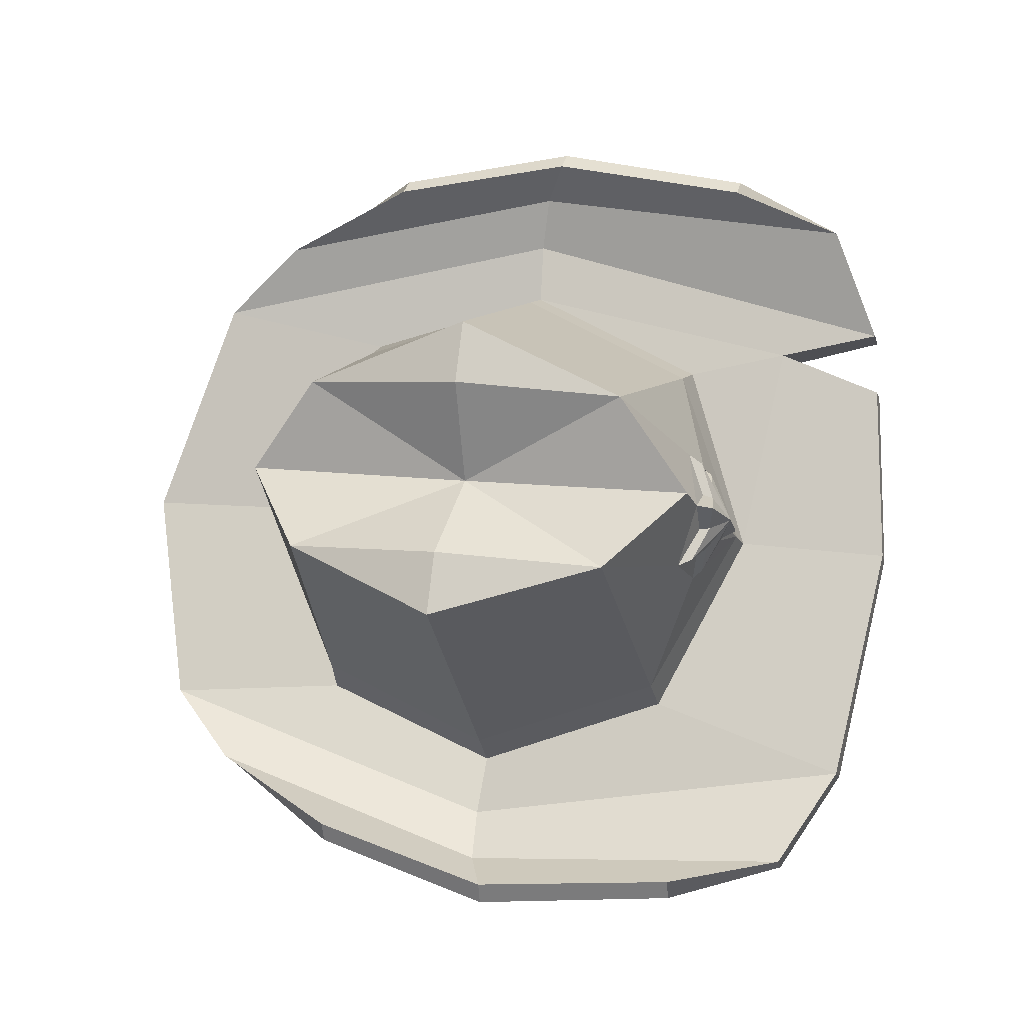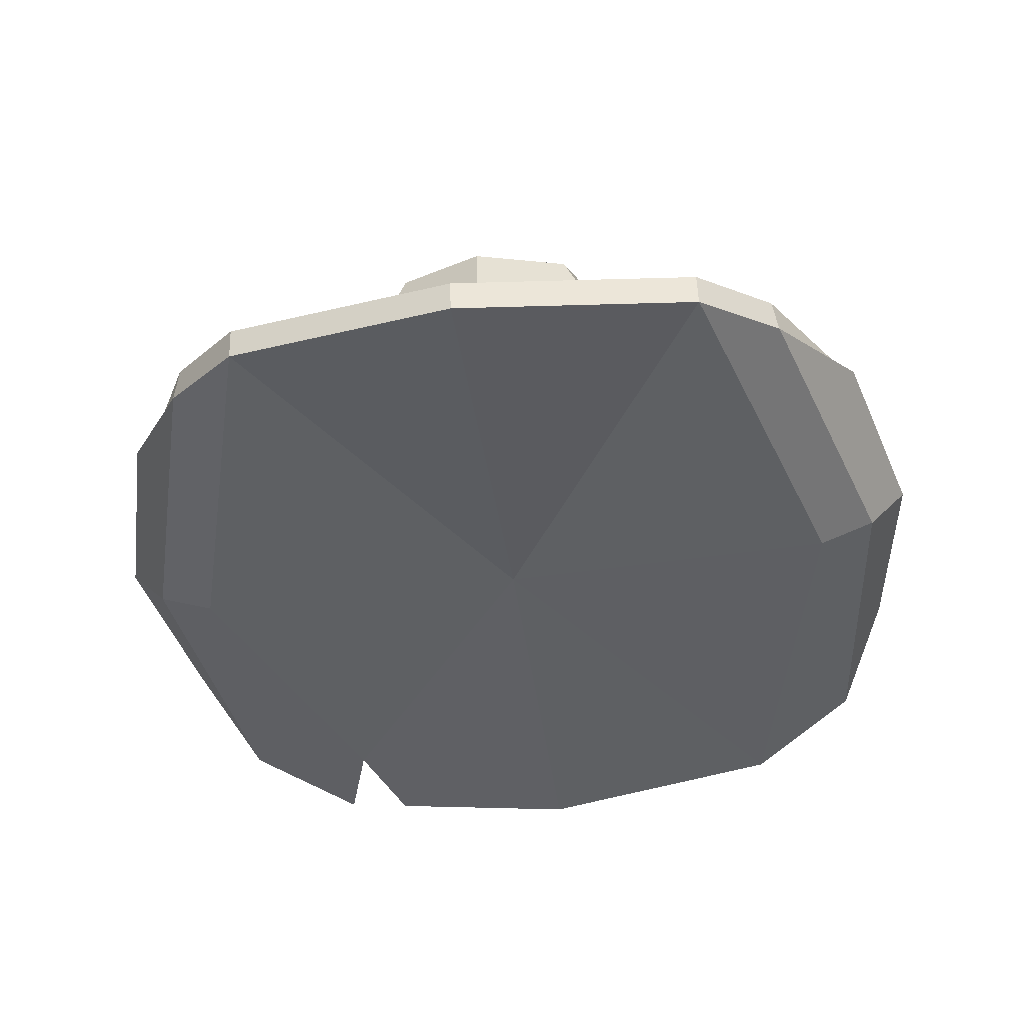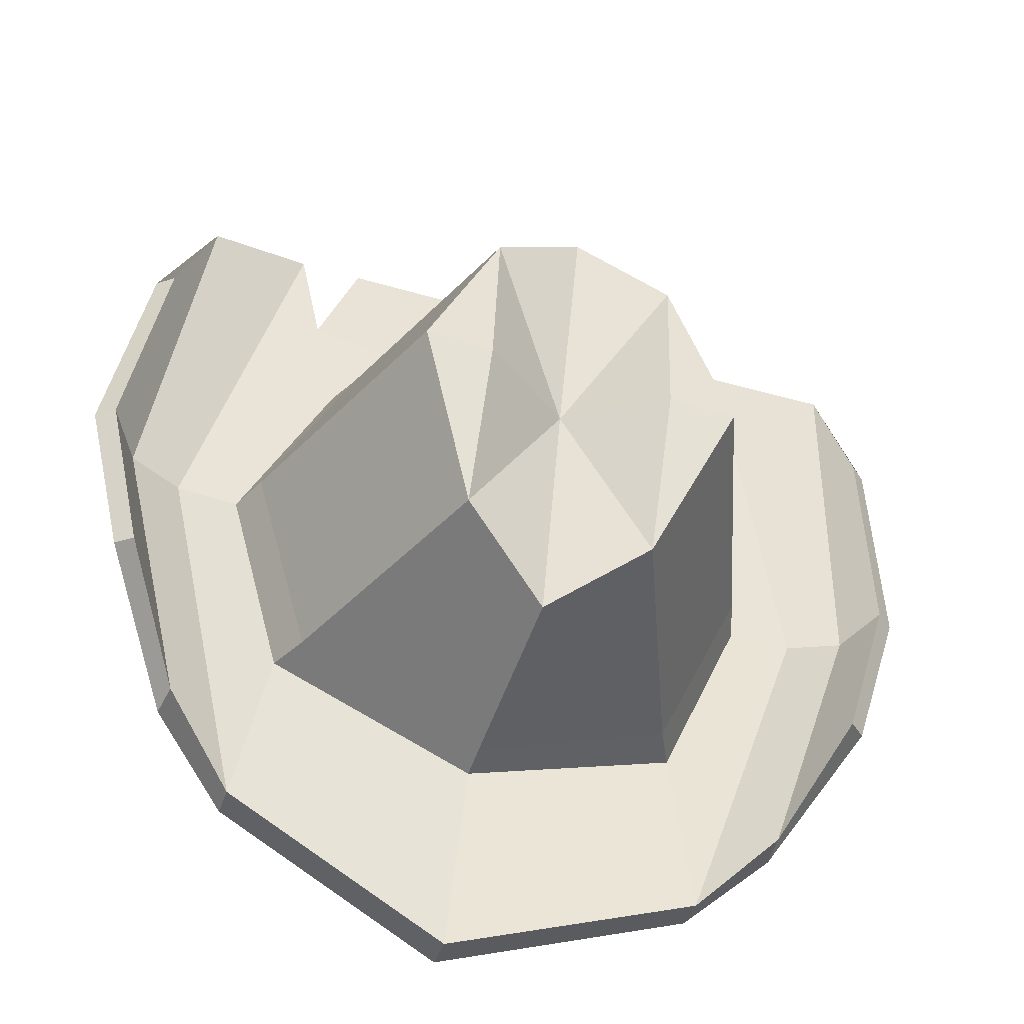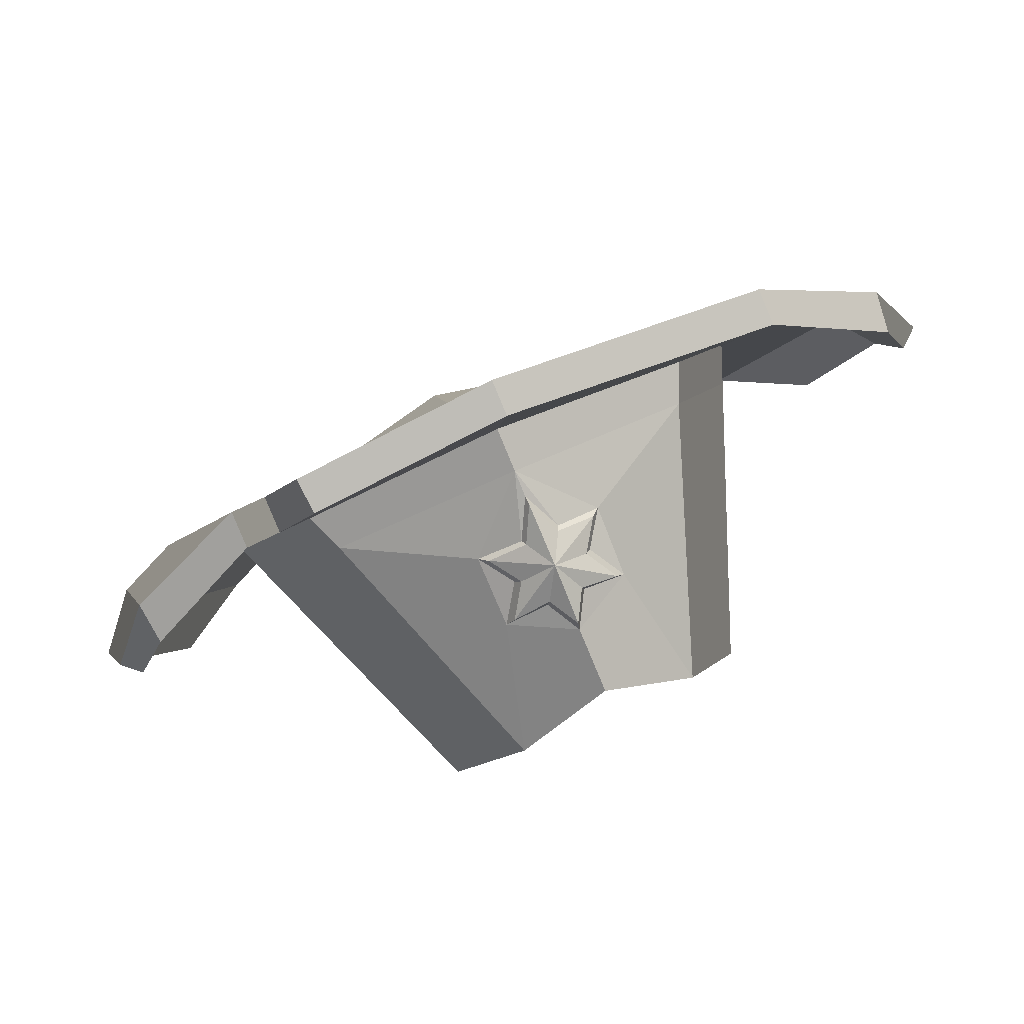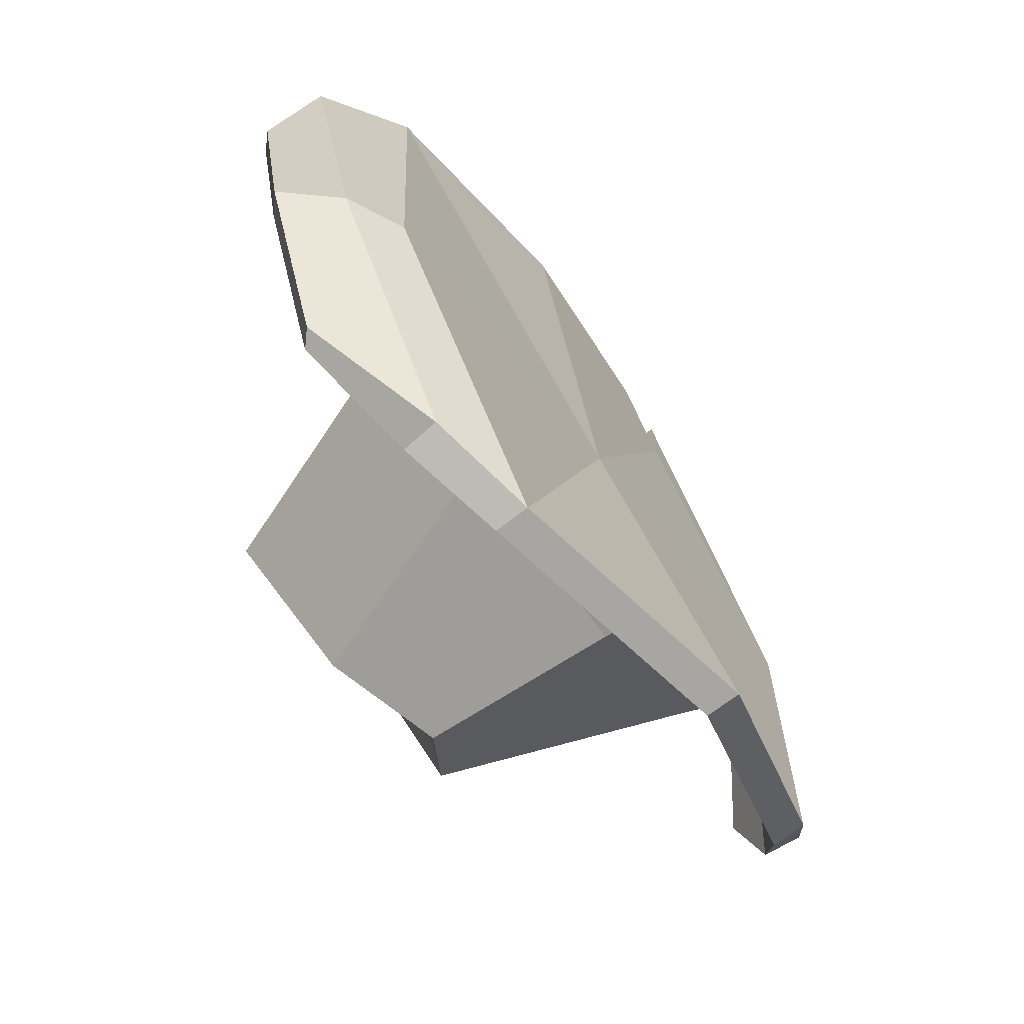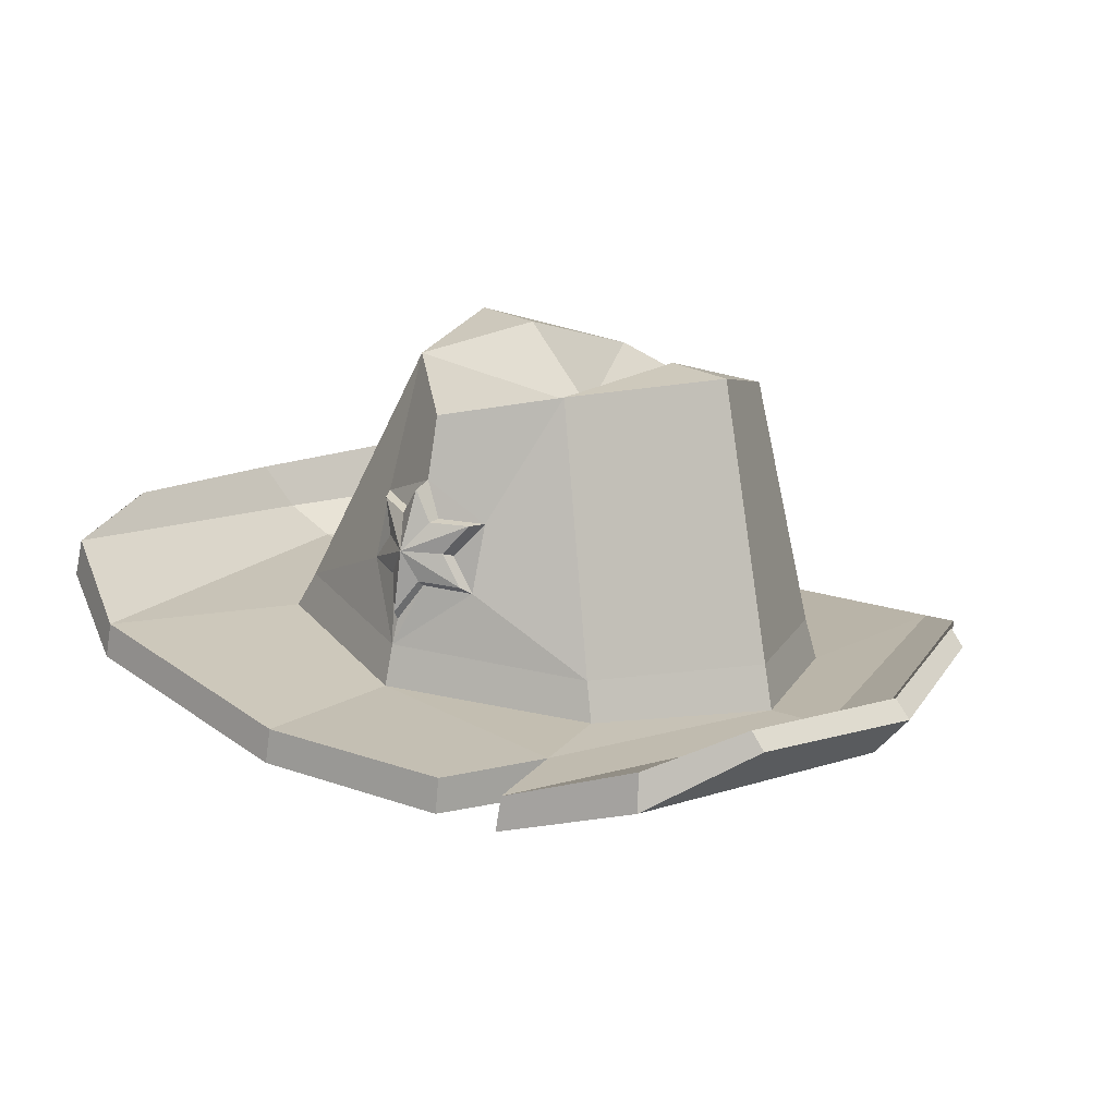
<metadata>
{"format":"obj","ext":"obj","renderer":"f3d","projection":"perspective","resolution":1024,"background":"white","views":[{"elev":79.6,"azim":-83.4,"up":"+Y"},{"elev":-52.9,"azim":-172.2,"up":"+Y"},{"elev":-55.7,"azim":162.0,"up":"+Z"},{"elev":80.0,"azim":156.6,"up":"+Z"},{"elev":-51.5,"azim":-55.6,"up":"+Z"},{"elev":26.7,"azim":38.9,"up":"+Y"}]}
</metadata>
<code>
v 1.047 22.17 12.53
v 3.405 25.62 10.14
v 3.46 21.96 11.34
v 2.172 23.83 11.32
v 1.051 25.63 11.2
v 6.1e-05 27.46 10.78
v 6.1e-05 20.21 13.5
v 2.951 25.66 10.95
v 0.9283 25.6 11.8
v 6.1e-05 27.24 11.75
v 6.1e-05 20.73 13.76
v 0.9117 22.47 12.77
v 3.004 22.35 11.8
v 1.865 24.04 11.85
v 6.1e-05 24.12 13.12
v 6.1e-05 5.166 -23.86
v 6.1e-05 16.04 23.8
v 6.1e-05 6.996 -24.27
v 6.1e-05 17.87 23.39
v 6.1e-05 12.43 0.3813
v 6.1e-05 10.75 -14.81
v 6.1e-05 16.56 14.65
v 12.94 8.715 -20.27
v 18.91 12.47 0.1563
v 14.07 16.68 22.06
v 12.94 10.54 -20.73
v 18.76 14.2 -0.3042
v 14.07 18.51 21.6
v 11.51 11.45 -10.45
v 15.3 13.95 -0.08057
v 10.79 16.22 10.34
v 6.1e-05 23.59 -16.05
v 6.1e-05 27.01 -3.051
v 5.024 26.73 -12.9
v 8.731 30.72 -4.149
v 5.024 31.8 5.475
v 6.1e-05 30.91 9.944
v 5.06 30.73 -4.15
v 17.25 11.09 -16.45
v 17.01 13.15 -16.84
v 21.7 15.36 -0.2548
v 22.11 13.93 0.1446
v 19.93 20.56 18.3
v 20.17 18.5 18.7
v 21.67 16.06 -9.584
v 20.73 16.87 -9.797
v 23.33 17.83 0.3662
v 24.38 16.98 0.579
v 21.91 20.58 11.74
v 22.84 19.78 11.95
v 6.1e-05 18.84 14
v 9.96 18.2 9.647
v 14.38 16.29 -0.6462
v 10.46 13.59 -10.76
v 6.1e-05 12.56 -14.92
v -1.047 22.17 12.53
v -3.405 25.62 10.14
v -3.46 21.96 11.34
v -2.172 23.83 11.32
v -1.051 25.63 11.2
v -2.951 25.66 10.95
v -0.9282 25.6 11.8
v -0.9117 22.47 12.77
v -3.004 22.35 11.8
v -1.865 24.04 11.85
v -12.94 8.715 -20.27
v -18.91 12.47 0.1563
v -14.07 16.68 22.06
v -12.94 10.54 -20.73
v -18.76 14.2 -0.3042
v -14.07 18.51 21.6
v -11.51 11.45 -10.45
v -15.3 13.95 -0.08057
v -10.79 16.22 10.34
v -5.024 26.73 -12.9
v -8.731 30.72 -4.149
v -5.024 31.8 5.475
v -5.06 30.73 -4.15
v -17.25 11.09 -16.45
v -17.01 13.15 -16.84
v -21.7 15.36 -0.2548
v -22.11 13.93 0.1446
v -19.93 20.56 18.3
v -20.17 18.5 18.7
v -21.67 16.06 -9.584
v -20.73 16.87 -9.797
v -23.33 17.83 0.3662
v -24.38 16.98 0.579
v -21.91 20.58 11.74
v -22.84 19.78 11.95
v -9.96 18.2 9.647
v -14.38 16.29 -0.6462
v -10.46 13.59 -10.76
v 12.43 17.37 15.97
v 10.42 18.35 22.06
v 10.41 18.35 22.06
v 10.55 16.52 22.49
v 12.42 15.57 16.97
f 8 9 15
f 9 10 15
f 11 12 15
f 12 13 15
f 13 14 15
f 14 8 15
f 9 8 2 5
f 10 9 5 6
f 12 11 7 1
f 13 12 1 3
f 14 13 3 4
f 8 14 4 2
f 16 18 26 23
f 45 46 47 48
f 48 47 49 50
f 98 94 95 96 97
f 23 20 16
f 24 20 23
f 25 98 24
f 32 33 34
f 34 33 38
f 38 33 36
f 36 33 37
f 18 21 29 26
f 26 29 30 27
f 94 30 31
f 34 38 35
f 35 38 36
f 2 6 5
f 35 36 52 53
f 34 35 53 54
f 32 34 54 55
f 23 26 40 39
f 26 27 41 40
f 24 23 39 42
f 27 28 43 41
f 28 25 44 43
f 25 24 42 44
f 39 40 46 45
f 40 41 47 46
f 42 39 45 48
f 41 43 49 47
f 43 44 50 49
f 44 42 48 50
f 22 31 52 51
f 31 30 53 52
f 30 29 54 53
f 29 21 55 54
f 52 36 2 3
f 51 52 3
f 51 1 7
f 3 2 4
f 51 3 1
f 36 37 6 2
f 61 15 62
f 62 15 10
f 11 15 63
f 63 15 64
f 64 15 65
f 65 15 61
f 62 60 57 61
f 10 6 60 62
f 63 56 7 11
f 64 58 56 63
f 65 59 58 64
f 61 57 59 65
f 16 66 69 18
f 85 88 87 86
f 88 90 89 87
f 68 17 19 71
f 66 16 20
f 67 66 20
f 68 67 20
f 17 68 20
f 32 75 33
f 75 78 33
f 78 77 33
f 77 37 33
f 18 69 72 21
f 69 70 73 72
f 70 71 74 73
f 71 19 22 74
f 75 76 78
f 76 77 78
f 57 60 6
f 76 92 91 77
f 75 93 92 76
f 32 55 93 75
f 66 79 80 69
f 69 80 81 70
f 67 82 79 66
f 70 81 83 71
f 71 83 84 68
f 68 84 82 67
f 79 85 86 80
f 80 86 87 81
f 82 88 85 79
f 81 87 89 83
f 83 89 90 84
f 84 90 88 82
f 22 51 91 74
f 74 91 92 73
f 73 92 93 72
f 72 93 55 21
f 91 58 57 77
f 51 58 91
f 51 7 56
f 58 59 57
f 51 56 58
f 77 57 6 37
f 95 94 22 19 96
f 97 96 19 17
f 17 20 98 97
f 25 28 94 98
f 22 94 31
f 27 30 94 28
f 24 98 20

</code>
